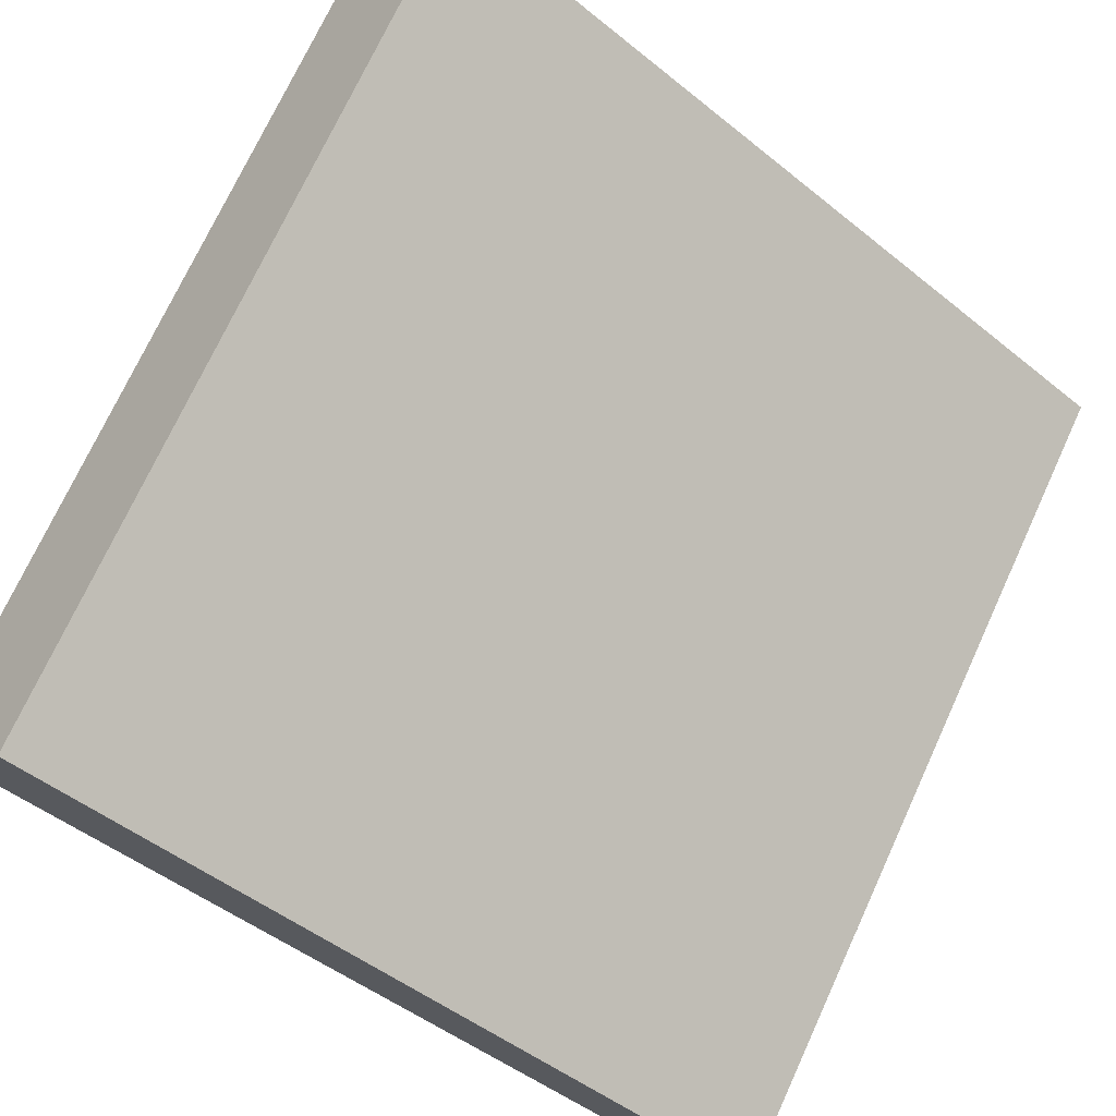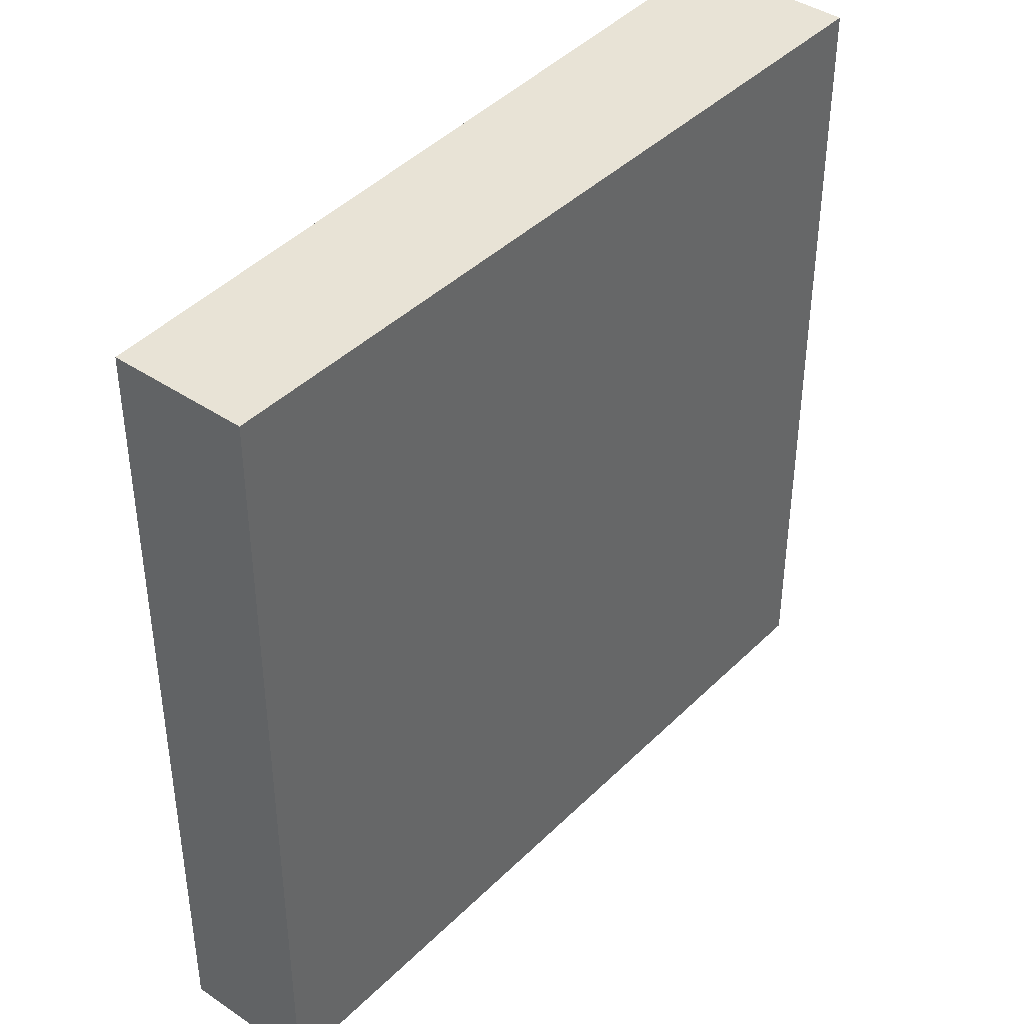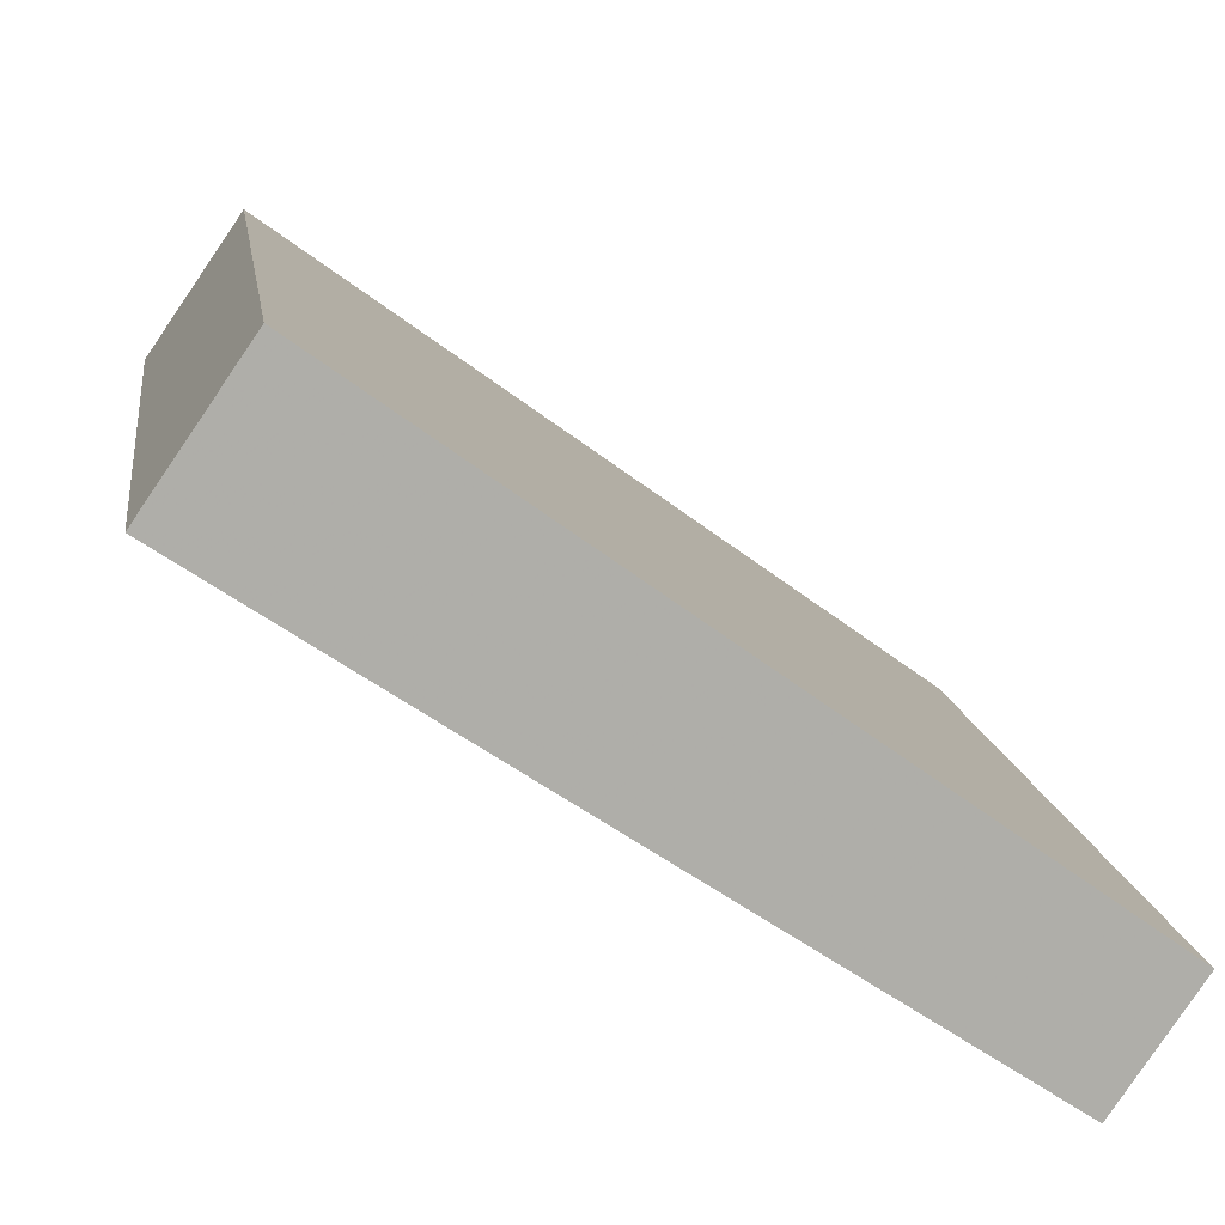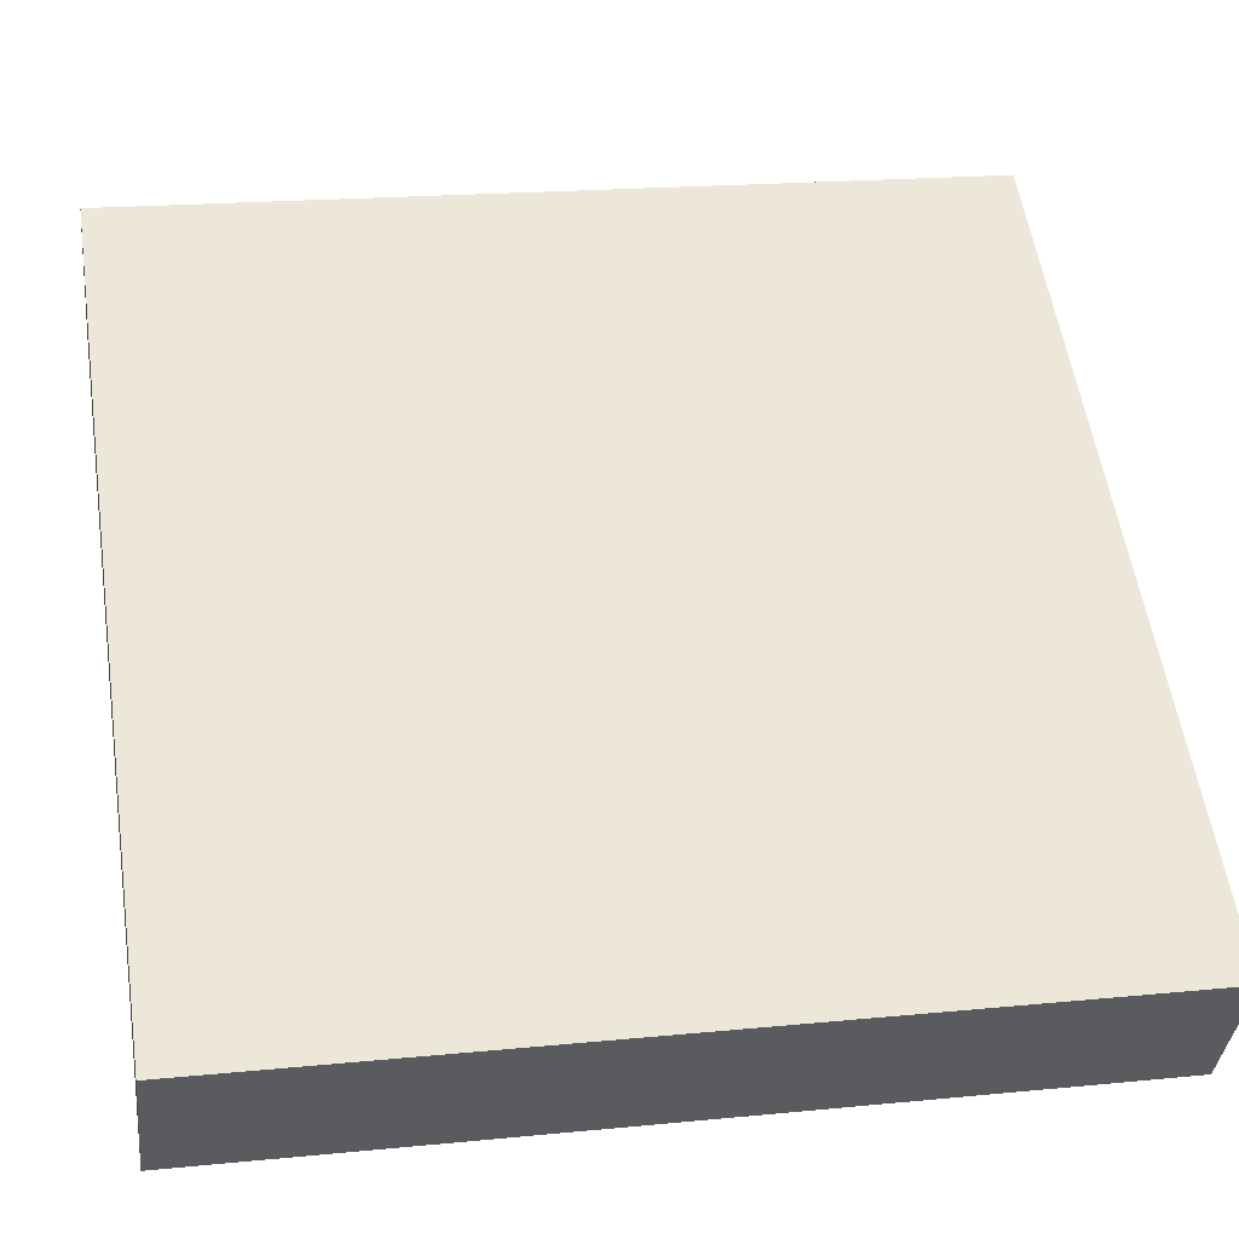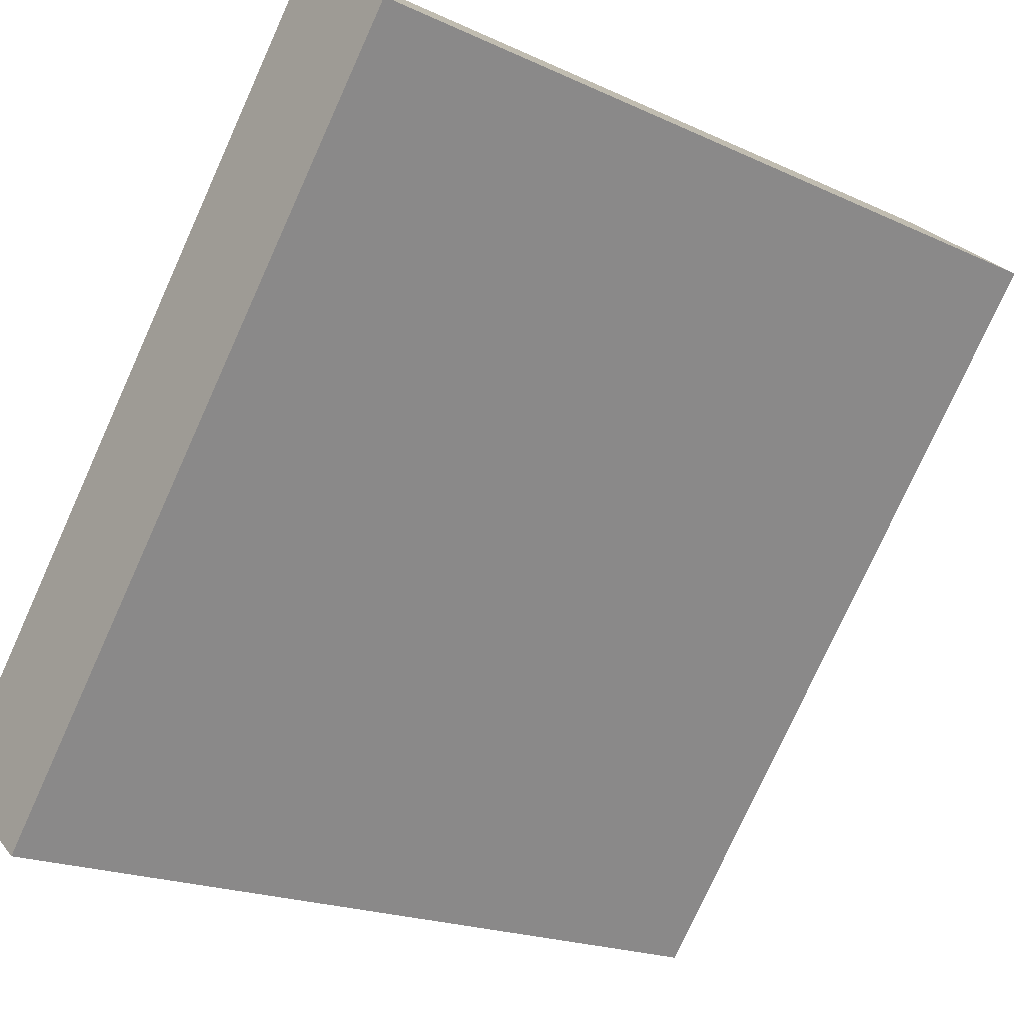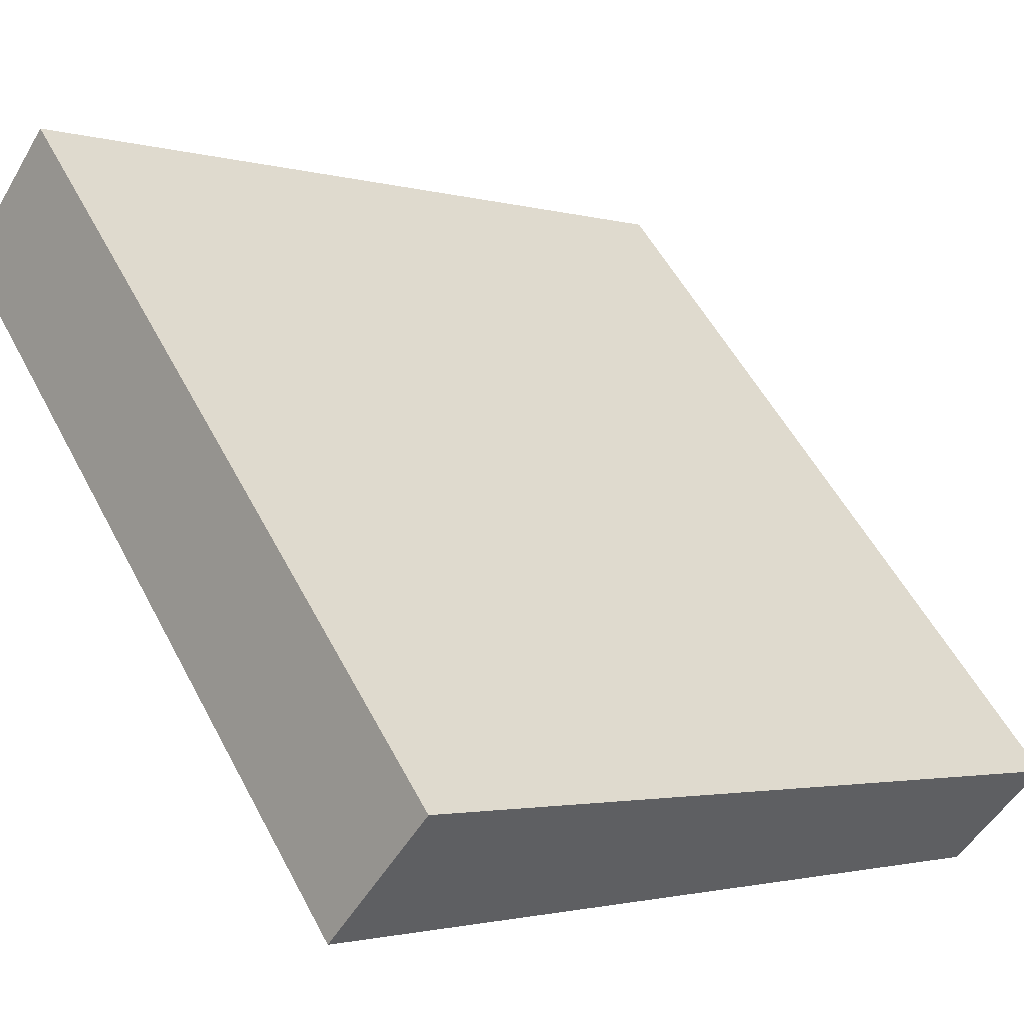
<metadata>
{"format":"obj","ext":"obj","renderer":"f3d","projection":"perspective","resolution":1024,"background":"white","views":[{"elev":72.5,"azim":24.7,"up":"+Y"},{"elev":41.4,"azim":94.7,"up":"+Z"},{"elev":12.9,"azim":-7.8,"up":"+Y"},{"elev":19.1,"azim":79.5,"up":"+Y"},{"elev":-77.9,"azim":155.6,"up":"+Y"},{"elev":54.7,"azim":-27.5,"up":"+Y"}]}
</metadata>
<code>
v -10.39 53.94 -3.727
v -10.39 53.94 3.727
v -9.673 54.98 -3.727
v -9.673 54.98 3.727
v -16.59 58.07 -3.727
v -16.59 58.07 3.727
v -15.73 59.32 -3.727
v -15.73 59.32 3.727
f 1 3 4
f 4 2 1
f 5 6 8
f 8 7 5
f 1 2 6
f 6 5 1
f 3 7 8
f 8 4 3
f 1 5 7
f 7 3 1
f 2 4 8
f 8 6 2

</code>
